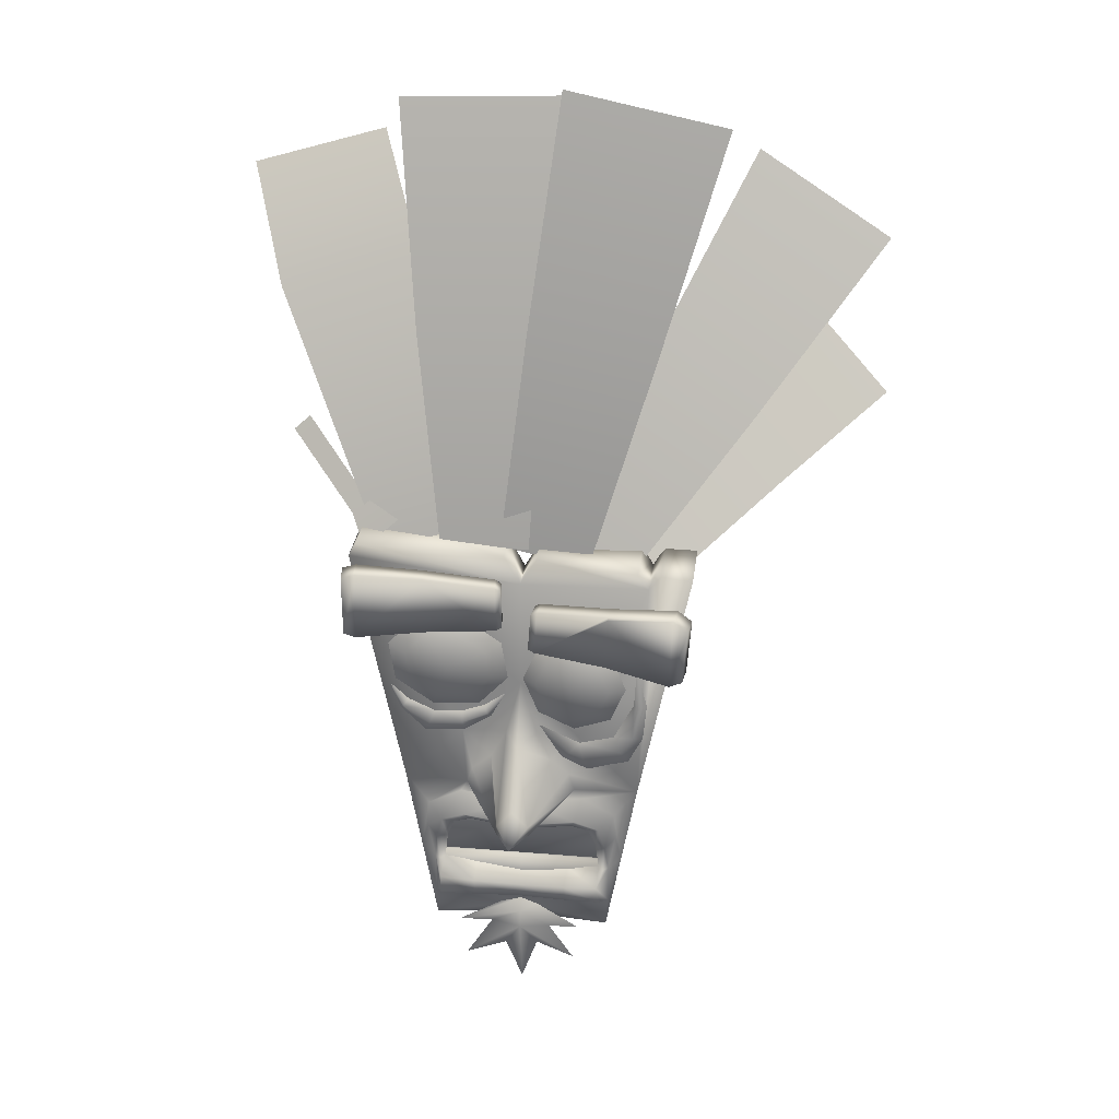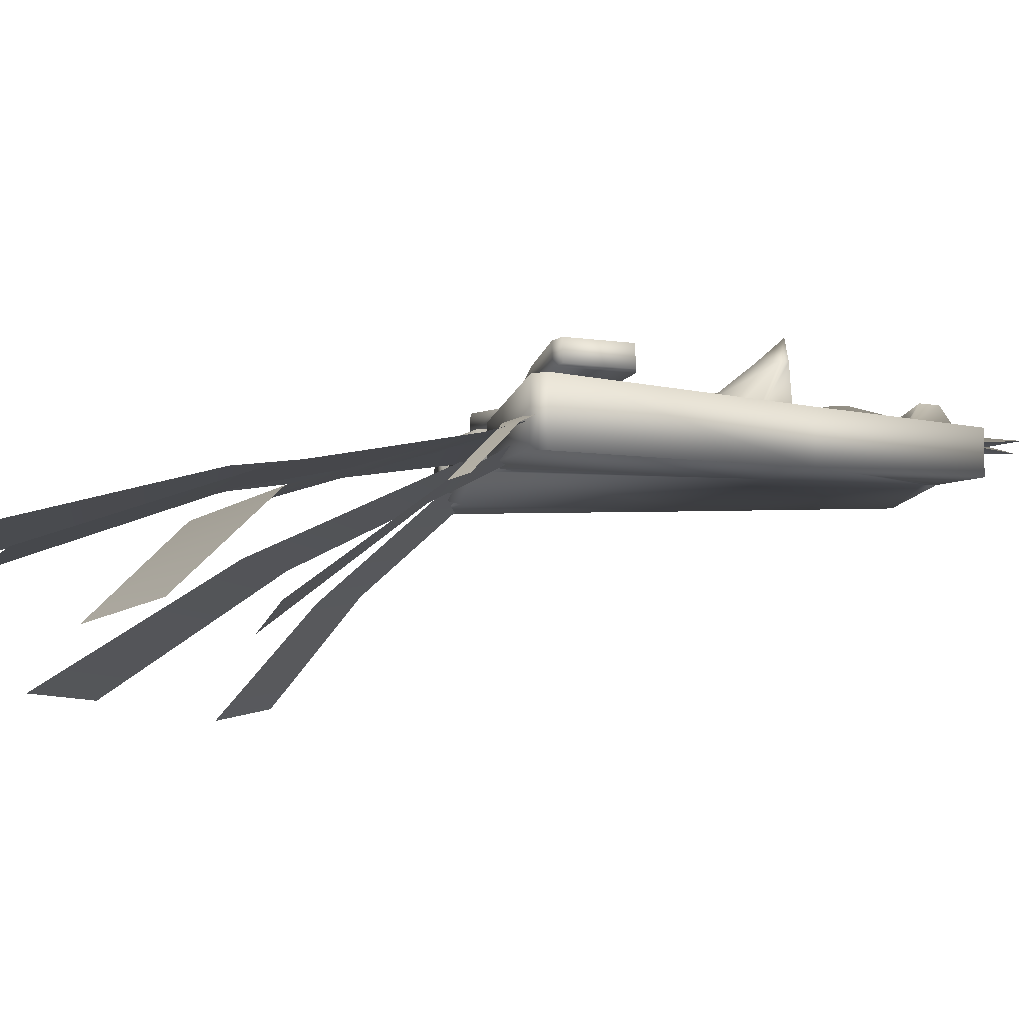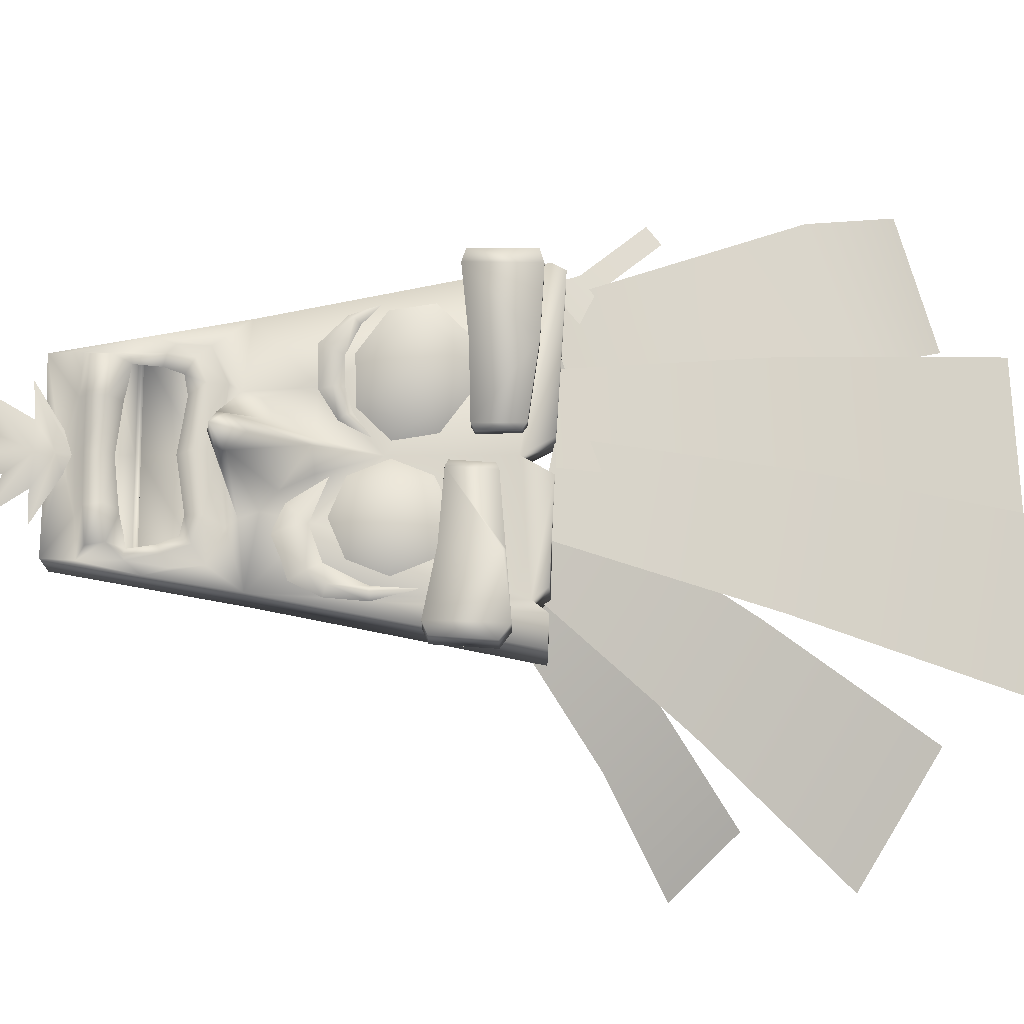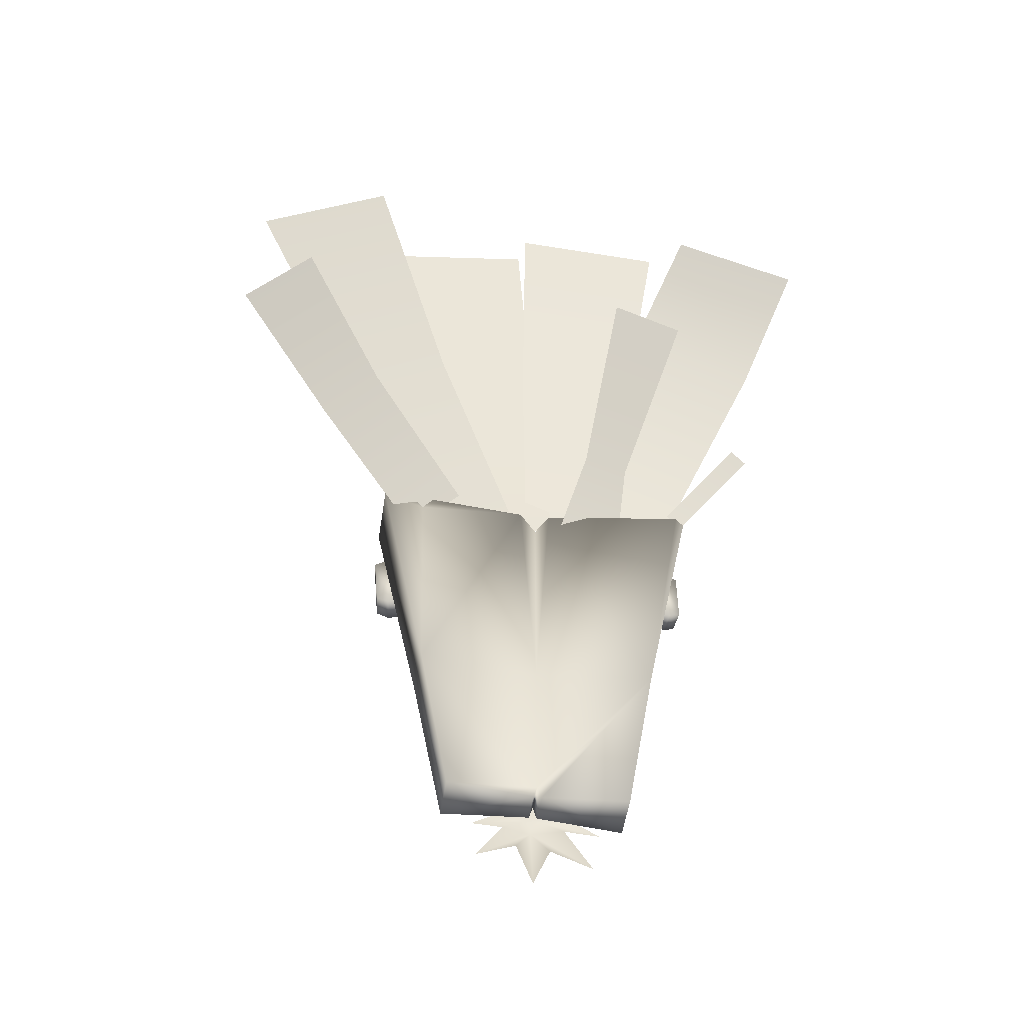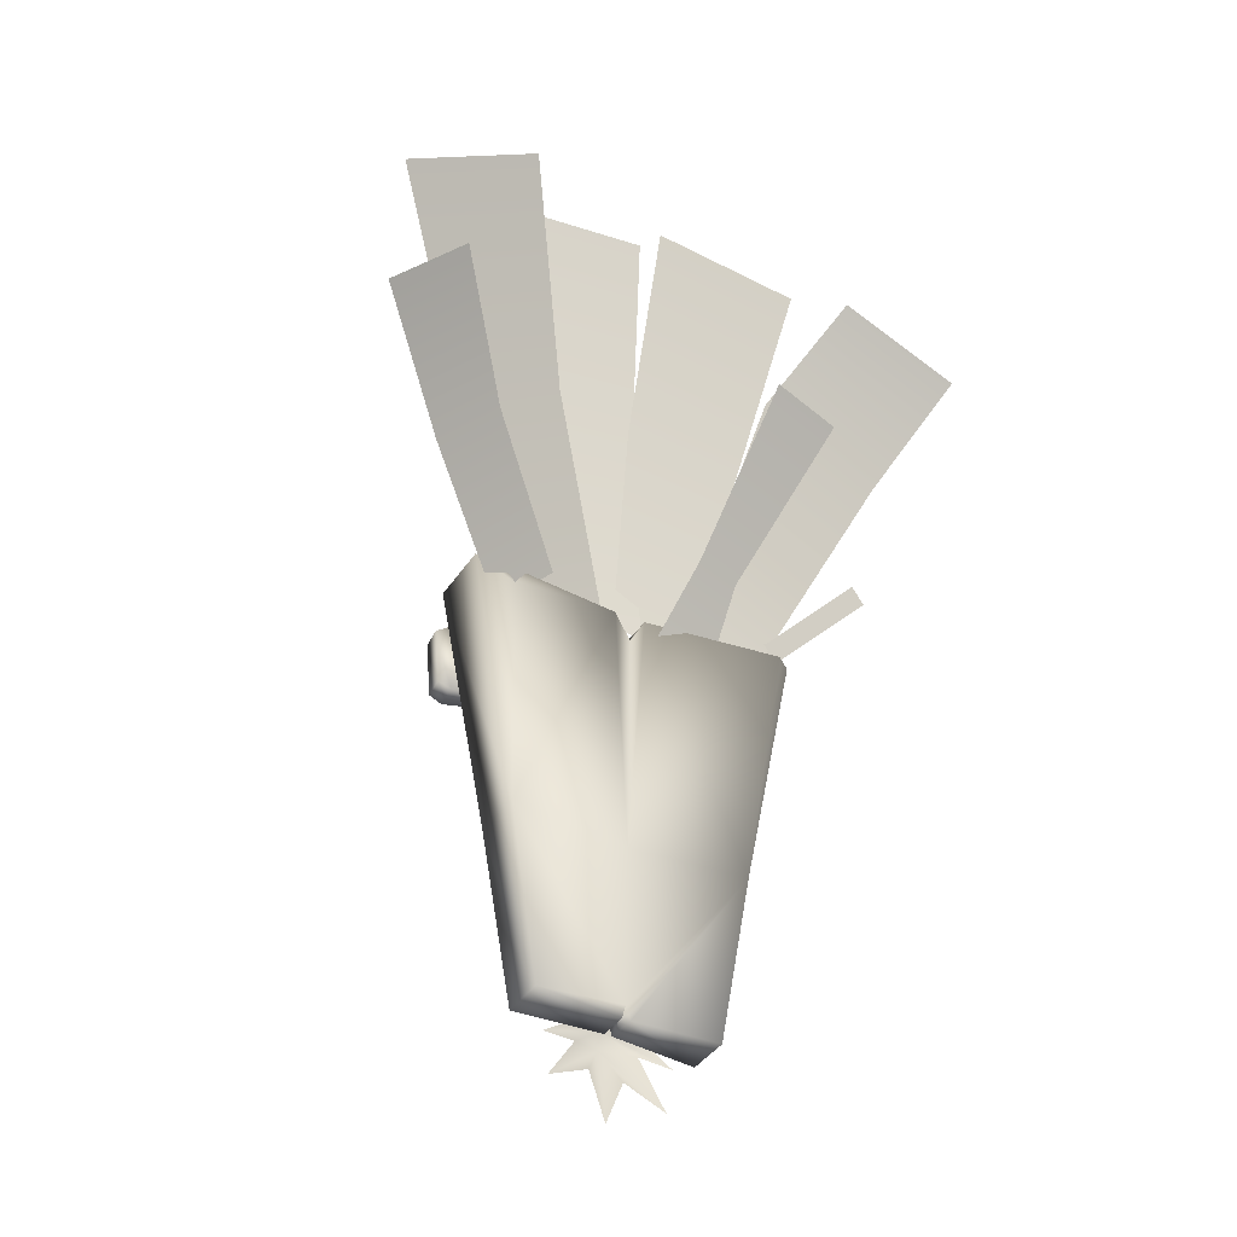
<metadata>
{"format":"obj","ext":"obj","renderer":"f3d","projection":"perspective","resolution":1024,"background":"white","views":[{"elev":28.6,"azim":6.7,"up":"+Y"},{"elev":-9.5,"azim":-108.3,"up":"+Z"},{"elev":74.7,"azim":89.6,"up":"+Z"},{"elev":-52.2,"azim":170.8,"up":"+Y"},{"elev":-40.4,"azim":148.8,"up":"+Y"}]}
</metadata>
<code>
o mesh0022
v 0.3981 2.117 0.169
v 0.4241 2.023 0.1217
v 0.6729 2.113 0.149
v 0.6299 2.205 0.1999
v 0.7397 2.523 0.1994
v 0.7823 2.523 0.1563
v 0.7176 2.774 0.1503
v 0.7025 2.311 0.2015
v 0.7611 2.29 0.1582
v 0.3162 2.15 0.1478
v 0.2601 2.089 0.1033
v 0.1223 2.312 0.1046
v 0.7035 2.523 0.1557
v 0.5839 2.288 0.1569
v 0.3729 2.213 0.1262
v -0.513 2.389 0.1375
v -0.5438 2.318 0.1721
v -0.3437 2.329 0.1576
v -0.3483 2.389 0.1212
v -0.6729 2.469 0.145
v -0.7794 2.577 0.1543
v -0.7 2.437 0.1834
v -0.2138 2.431 0.105
v -0.1941 2.392 0.1428
v -0.08278 2.525 0.1052
v -0.1739 2.354 0.1028
v -0.3371 2.253 0.1156
v -0.5741 2.248 0.135
v -0.7265 2.406 0.144
v -0.3941 0.8071 0.122
v 0.004443 0.9387 0.177
v 0.004836 1.013 0.1271
v -0.1288 0.97 0.1256
v 0.3681 0.8071 0.1277
v 0.1095 0.97 0.1274
v 0.1818 0.8019 0.1262
v 0.00428 0.8393 0.2022
v -0.1841 0.819 0.1237
v 0.004797 0.386 0.1207
v -0.09824 0.6481 0.1226
v 0.3337 0.5683 0.125
v 0.1027 0.6652 0.1243
v -0.3495 0.5456 0.1197
v 0.007518 1.54 0.1204
v 0.3239 1.589 0.1225
v 0.006661 1.642 0.229
v 0.354 1.699 0.2382
v 0.3869 1.796 0.1209
v 0.007708 1.741 0.09452
v -0.3688 1.798 0.1153
v -0.5692 1.708 0.1358
v -0.4808 1.639 0.2154
v -0.3381 1.699 0.233
v -0.4927 1.107 0.2493
v -0.5393 1.055 0.1324
v -0.3052 1.037 0.1145
v -0.2789 1.09 0.2256
v 0.006352 1.084 0.2025
v 0.007131 1.023 0.09732
v 0.322 1.036 0.1192
v 0.2942 1.093 0.2297
v -0.4162 1.572 0.1326
v -0.3089 1.59 0.1179
v -0.4761 1.305 0.1283
v -0.4924 1.223 0.2519
v -0.2787 1.201 0.2368
v -0.2793 1.268 0.1143
v 0.5281 1.292 0.1564
v 0.4985 1.301 0.1351
v 0.4951 1.218 0.2621
v 0.006199 1.185 0.2224
v 0.2855 1.198 0.2425
v -0.5386 1.298 0.1289
v 0.5102 1.113 0.2564
v 0.5583 1.053 0.1404
v 0.5582 1.294 0.1369
v 0.007101 1.245 0.1011
v 0.2976 1.266 0.1184
v -0.5095 1.296 0.1489
v 0.5899 1.704 0.1444
v 0.4998 1.639 0.2228
v 0.4327 1.568 0.1388
v 0.4781 1.458 0.138
v 0.539 1.488 0.1979
v -0.5807 1.53 0.1325
v -0.5186 1.488 0.178
v 0.6011 1.528 0.1413
v -0.4583 1.462 0.1312
v 0.1283 3.173 0.2374
v 0.5556 3.202 0.2985
v 0.5693 3.203 0.1888
v 0.1421 3.174 0.1277
v 0.9561 3.23 0.215
v 0.9396 3.229 0.3465
v 1.025 3.166 0.3508
v 1.042 3.167 0.2192
v 1.014 2.82 0.2123
v 0.9978 2.818 0.3438
v 0.5539 3.188 0.303
v 0.9217 2.787 0.3443
v 0.5303 2.865 0.2968
v 0.1041 3.158 0.1228
v 0.09028 3.157 0.2325
v 0.07142 2.917 0.2277
v 0.08522 2.918 0.118
v 0.5689 3.189 0.1838
v 0.1231 2.9 0.1177
v 0.5453 2.866 0.1775
v 0.9397 2.788 0.2013
v 0.1081 2.899 0.2369
v -0.2971 1.963 0.1025
v -0.3303 1.866 0.1096
v -0.09586 1.783 0.5184
v -0.1783 2.061 0.09472
v -0.08834 1.832 0.519
v 0.00783 1.771 0.0865
v 0.004619 1.74 0.5187
v 0.3423 1.857 0.1139
v 0.1092 1.782 0.5199
v 0.006491 2.237 0.2767
v 0.1042 2.239 0.08997
v 0.007981 2.591 0.08353
v 0.3035 1.963 0.1059
v 0.1924 2.056 0.09713
v 0.102 1.835 0.5204
v -0.08442 2.239 0.08824
v 0.003503 1.762 0.6736
v 0.004653 1.936 0.5207
v -0.5444 3.381 0.2845
v -0.9357 3.408 0.328
v -0.9464 2.985 0.3236
v -0.5444 3.023 0.2809
v -0.1202 3.315 0.2286
v -0.1327 3.316 0.1187
v -0.5569 3.382 0.1746
v -0.5569 3.024 0.171
v -0.1326 3.03 0.1158
v -0.9613 2.987 0.1919
v -1.016 3.383 0.3316
v -1.031 3.384 0.1999
v -1.031 3.011 0.1961
v -1.016 3.01 0.3278
v -0.09528 3.051 0.1118
v -0.09845 3.29 0.1142
v -0.08598 3.289 0.2241
v -0.08282 3.05 0.2216
v -0.1202 3.029 0.2257
v -0.9506 3.409 0.1962
v 1.035 3.405 0.1738
v 0.7333 1.899 0.1563
v 0.7356 1.902 -0.159
v 1.038 3.409 -0.2078
v 0.108 3.455 -0.1369
v 0.1129 3.452 0.09021
v 0.7118 3.417 0.1499
v 0.7145 3.43 -0.1885
v -0.08372 3.463 -0.1383
v -0.08627 3.46 0.08883
v 0.009594 3.275 0.08766
v 0.01126 3.282 -0.1394
v 0.7783 3.327 0.1524
v 0.7803 3.331 -0.1919
v 0.8502 3.42 -0.1923
v 0.8489 3.416 0.1558
v -0.9526 3.527 -0.2146
v -0.9595 3.524 0.1539
v -0.9995 3.446 0.1592
v -0.7052 1.922 -0.1695
v -0.7075 1.919 0.1459
v -0.9967 3.45 -0.2224
v 0.008869 1.9 -0.1027
v -0.6205 1.396 0.1412
v -0.5335 0.8723 0.1365
v -0.5316 0.875 -0.1272
v 0.6403 1.385 0.1504
v 0.5473 0.8723 0.1445
v 0.5492 0.875 -0.1192
v 0.3706 2.245 0.1199
v -0.3498 2.255 0.1147
v 0.007152 0.9543 0.09585
v 0.008473 0.9564 -0.07903
v 0.03126 0.8746 -0.07877
v 0.03107 0.8728 0.09648
v -0.01615 0.8728 0.09607
v -0.01953 0.8746 -0.07958
v -0.5331 1.33 0.08579
v 0.00949 1.329 0.08971
v 0.009508 1.362 0.08646
v -0.5331 1.362 0.08249
v 0.552 1.328 0.09365
v 0.5521 1.361 0.09041
v -0.5333 1.362 0.1175
v -0.5334 1.329 0.1208
v 0.5518 1.328 0.1287
v 0.5518 1.361 0.1255
v -0.4911 2.529 0.1854
v -0.6498 2.649 0.1981
v -0.7489 2.611 0.1474
v 0.1746 2.781 0.1578
v 0.3319 2.847 0.1724
v 0.3376 2.939 0.1131
v 0.115 2.846 0.09232
v 0.4893 2.781 0.1878
v 0.56 2.846 0.1348
v 0.5544 2.623 0.1948
v 0.6522 2.623 0.1447
v 0.4893 2.465 0.1893
v 0.5601 2.399 0.137
v 0.3319 2.4 0.1746
v 0.3376 2.307 0.1162
v 0.1746 2.465 0.1593
v 0.115 2.399 0.09449
v 0.1094 2.623 0.1523
v 0.02286 2.623 0.08461
v 0.3296 2.623 0.1979
v -0.5531 2.949 0.1885
v -0.3543 2.953 0.1718
v -0.3309 3.04 0.1102
v -0.612 3.035 0.1338
v -0.1955 2.832 0.1591
v -0.1064 2.87 0.09218
v -0.1699 2.658 0.1578
v -0.07008 2.624 0.09033
v -0.2923 2.533 0.1687
v -0.2432 2.446 0.1057
v -0.5244 2.441 0.1294
v -0.6755 2.823 0.1994
v -0.7852 2.857 0.1492
v -0.4206 2.741 0.203
v 1.142 5.891 -0.5522
v 0.1868 6.084 -0.5572
v 0.02598 4.773 -0.1943
v 0.7767 4.621 -0.1903
v -1.425 3.97 -0.4356
v -1.021 3.597 -0.09747
v -0.9296 3.681 -0.1224
v -1.33 4.053 -0.459
v -0.1249 3.462 -0.02824
v 0.4046 3.355 -0.02543
v -0.9372 3.417 0.000174
v -0.7358 3.592 -0.04949
v 1.185 4.026 -0.7083
v 0.5401 3.518 -0.1835
v 0.842 3.209 -0.0977
v 1.511 3.692 -0.6156
v 2.121 4.054 -1.2
v 1.726 4.457 -1.313
v -0.8831 4.705 -0.9788
v -0.5905 3.831 -0.3229
v -0.3078 3.844 -0.3893
v -0.4224 4.726 -1.087
v -0.5676 3.342 -0.03151
v -0.1588 3.36 -0.1276
v -0.364 3.554 -0.04699
v -0.6706 5.105 -0.5987
v -0.8406 3.399 -0.01847
v -1.48 4.842 -0.5499
v 1.338 4.156 -0.5141
v 0.727 4.542 -0.5513
v 0.1698 3.519 -0.07469
v 0.6144 3.239 -0.04763
v -0.9323 5.642 -1.135
v -1.727 5.412 -1.102
v 2.079 5.058 -1.186
v 1.282 5.562 -1.235
v -0.7828 5.947 -0.7753
v -0.6361 4.702 -0.298
v 0.1132 4.731 -0.2922
v 0.1703 5.984 -0.7679
v -0.4788 3.442 -0.01273
v 0.04971 3.462 -0.008613
v 0.009229 1.361 0.1215
v 0.009268 1.669 0.121
v -0.5333 1.67 0.117
v -0.5333 1.206 0.1147
v 0.009174 1.204 0.1307
v 0.009211 1.329 0.1248
v 0.5518 1.668 0.125
v 0.5518 1.202 0.1224
f 196 197 198
f 199 200 201
f 202 199 201
f 200 203 204
f 201 200 204
f 203 205 206
f 204 203 206
f 205 207 208
f 206 205 208
f 207 209 210
f 208 207 210
f 209 211 212
f 210 209 212
f 211 213 214
f 212 211 214
f 213 199 202
f 214 213 202
f 199 215 200
f 200 215 203
f 203 215 205
f 205 215 207
f 207 215 209
f 209 215 211
f 211 215 213
f 213 215 199
f 216 217 218
f 219 216 218
f 217 220 221
f 218 217 221
f 220 222 223
f 221 220 223
f 222 224 225
f 223 222 225
f 224 196 226
f 225 224 226
f 226 196 198
f 197 227 228
f 198 197 228
f 227 216 219
f 228 227 219
f 216 229 217
f 217 229 220
f 220 229 222
f 222 229 224
f 224 229 196
f 196 229 197
f 197 229 227
f 227 229 216
f 192 272 273
f 274 192 273
f 275 276 277
f 193 275 277
f 272 195 278
f 273 272 278
f 276 279 194
f 277 276 194
f 186 193 277
f 187 186 277
f 188 272 192
f 189 188 192
f 187 277 194
f 190 187 194
f 191 195 272
f 188 191 272
f 254 255 256
f 255 257 256
f 258 259 260
f 261 258 260
f 262 263 257
f 255 262 257
f 264 265 259
f 258 264 259
f 89 90 91
f 92 89 91
f 93 94 95
f 96 93 95
f 97 96 95
f 98 97 95
f 94 90 99
f 100 94 99
f 101 100 99
f 89 92 102
f 103 89 102
f 104 103 102
f 105 104 102
f 92 91 106
f 107 92 106
f 108 107 106
f 108 109 100
f 101 108 100
f 95 94 100
f 98 95 100
f 110 89 103
f 104 110 103
f 109 93 96
f 97 109 96
f 102 92 107
f 105 102 107
f 100 109 97
f 98 100 97
f 105 107 110
f 104 105 110
f 90 89 110
f 99 90 110
f 101 99 110
f 107 108 101
f 110 107 101
f 90 94 93
f 91 90 93
f 91 93 109
f 106 91 109
f 108 106 109
f 111 112 113
f 114 111 113
f 115 114 113
f 113 112 116
f 117 113 116
f 117 116 118
f 119 117 118
f 120 121 122
f 123 124 125
f 118 123 125
f 119 118 125
f 122 126 120
f 119 125 127
f 127 125 128
f 128 115 127
f 115 113 127
f 127 113 117
f 127 117 119
f 124 121 120
f 125 124 120
f 128 125 120
f 126 114 115
f 120 126 115
f 128 120 115
f 129 130 131
f 132 129 131
f 133 134 135
f 129 133 135
f 136 135 134
f 137 136 134
f 131 138 136
f 132 131 136
f 139 140 141
f 142 139 141
f 143 144 145
f 146 143 145
f 145 133 147
f 146 145 147
f 143 146 147
f 137 143 147
f 138 131 142
f 141 138 142
f 130 139 142
f 131 130 142
f 140 139 130
f 148 140 130
f 134 133 145
f 144 134 145
f 141 140 148
f 138 141 148
f 134 144 143
f 137 134 143
f 147 133 129
f 132 147 129
f 132 136 137
f 147 132 137
f 129 135 148
f 130 129 148
f 148 135 136
f 138 148 136
f 44 45 46
f 47 48 49
f 46 47 49
f 50 51 52
f 53 50 52
f 54 55 56
f 57 54 56
f 58 59 60
f 61 58 60
f 45 47 46
f 53 52 62
f 63 53 62
f 64 65 66
f 67 64 66
f 68 69 70
f 71 58 61
f 72 71 61
f 65 54 57
f 66 65 57
f 54 65 73
f 55 54 73
f 70 74 75
f 76 70 75
f 77 71 72
f 78 77 72
f 79 73 65
f 80 48 47
f 81 80 47
f 81 47 45
f 82 81 45
f 49 50 53
f 46 49 53
f 46 53 63
f 44 46 63
f 83 84 81
f 82 83 81
f 85 86 52
f 51 85 52
f 84 87 80
f 81 84 80
f 52 86 88
f 62 52 88
f 84 83 69
f 68 84 69
f 86 85 73
f 79 86 73
f 67 66 71
f 77 67 71
f 66 57 58
f 71 66 58
f 57 56 59
f 58 57 59
f 78 72 70
f 69 78 70
f 72 61 74
f 70 72 74
f 61 60 75
f 74 61 75
f 84 68 76
f 87 84 76
f 76 68 70
f 88 86 79
f 64 88 79
f 64 79 65
f 242 243 244
f 245 242 244
f 246 247 242
f 245 246 242
f 248 249 250
f 251 248 250
f 249 252 253
f 250 249 253
f 1 2 3
f 4 1 3
f 5 6 7
f 8 9 6
f 5 8 6
f 4 3 9
f 8 4 9
f 10 11 2
f 1 10 2
f 10 12 11
f 13 5 7
f 13 14 8
f 5 13 8
f 8 14 4
f 15 1 4
f 14 15 4
f 1 15 10
f 10 15 12
f 16 17 18
f 19 16 18
f 20 21 22
f 22 17 16
f 20 22 16
f 23 24 25
f 19 18 24
f 23 19 24
f 24 26 25
f 18 27 26
f 24 18 26
f 17 28 27
f 18 17 27
f 28 17 22
f 29 28 22
f 22 21 29
f 30 31 32
f 33 30 32
f 34 35 31
f 36 34 31
f 37 31 38
f 37 36 31
f 38 31 30
f 39 37 40
f 41 36 37
f 39 42 37
f 40 37 43
f 35 32 31
f 43 37 38
f 42 41 37
f 230 231 232
f 233 230 232
f 234 235 236
f 237 234 236
f 233 232 238
f 239 233 238
f 235 240 241
f 236 235 241
f 266 267 268
f 269 266 268
f 267 270 271
f 268 267 271
f 149 150 151
f 152 149 151
f 153 154 155
f 156 153 155
f 157 158 159
f 160 157 159
f 153 160 159
f 154 153 159
f 154 159 161
f 155 154 161
f 152 151 162
f 163 152 162
f 163 164 149
f 152 163 149
f 162 156 155
f 161 162 155
f 165 166 158
f 157 165 158
f 166 167 159
f 158 166 159
f 168 169 167
f 170 168 167
f 157 160 171
f 168 157 171
f 167 166 165
f 170 167 165
f 51 169 172
f 85 51 172
f 173 172 169
f 174 173 169
f 168 174 169
f 175 176 177
f 150 175 177
f 151 150 177
f 49 48 118
f 116 49 118
f 163 162 161
f 164 163 161
f 162 151 153
f 156 162 153
f 164 161 150
f 149 164 150
f 172 173 55
f 73 172 55
f 175 150 80
f 87 175 80
f 112 169 51
f 50 112 51
f 75 176 175
f 76 75 175
f 55 173 56
f 48 80 150
f 118 48 150
f 116 112 50
f 49 116 50
f 175 87 76
f 73 85 172
f 75 60 176
f 161 178 150
f 167 179 122
f 159 167 122
f 123 118 150
f 178 123 150
f 122 179 126
f 59 180 60
f 171 151 181
f 171 181 168
f 59 56 180
f 182 183 180
f 181 182 180
f 184 185 181
f 180 184 181
f 176 183 182
f 177 176 182
f 185 184 173
f 174 185 173
f 180 183 176
f 60 180 176
f 173 184 180
f 56 173 180
f 168 181 185
f 174 168 185
f 181 151 177
f 182 181 177
f 124 123 178
f 122 178 161
f 159 122 161
f 121 124 178
f 122 121 178
f 126 179 114
f 169 179 167
f 114 179 111
f 179 169 112
f 111 179 112
f 165 157 168
f 170 165 168
f 153 151 171
f 160 153 171
f 186 187 188
f 189 186 188
f 187 190 191
f 188 187 191
f 189 192 193
f 186 189 193
f 190 194 195
f 191 190 195

</code>
